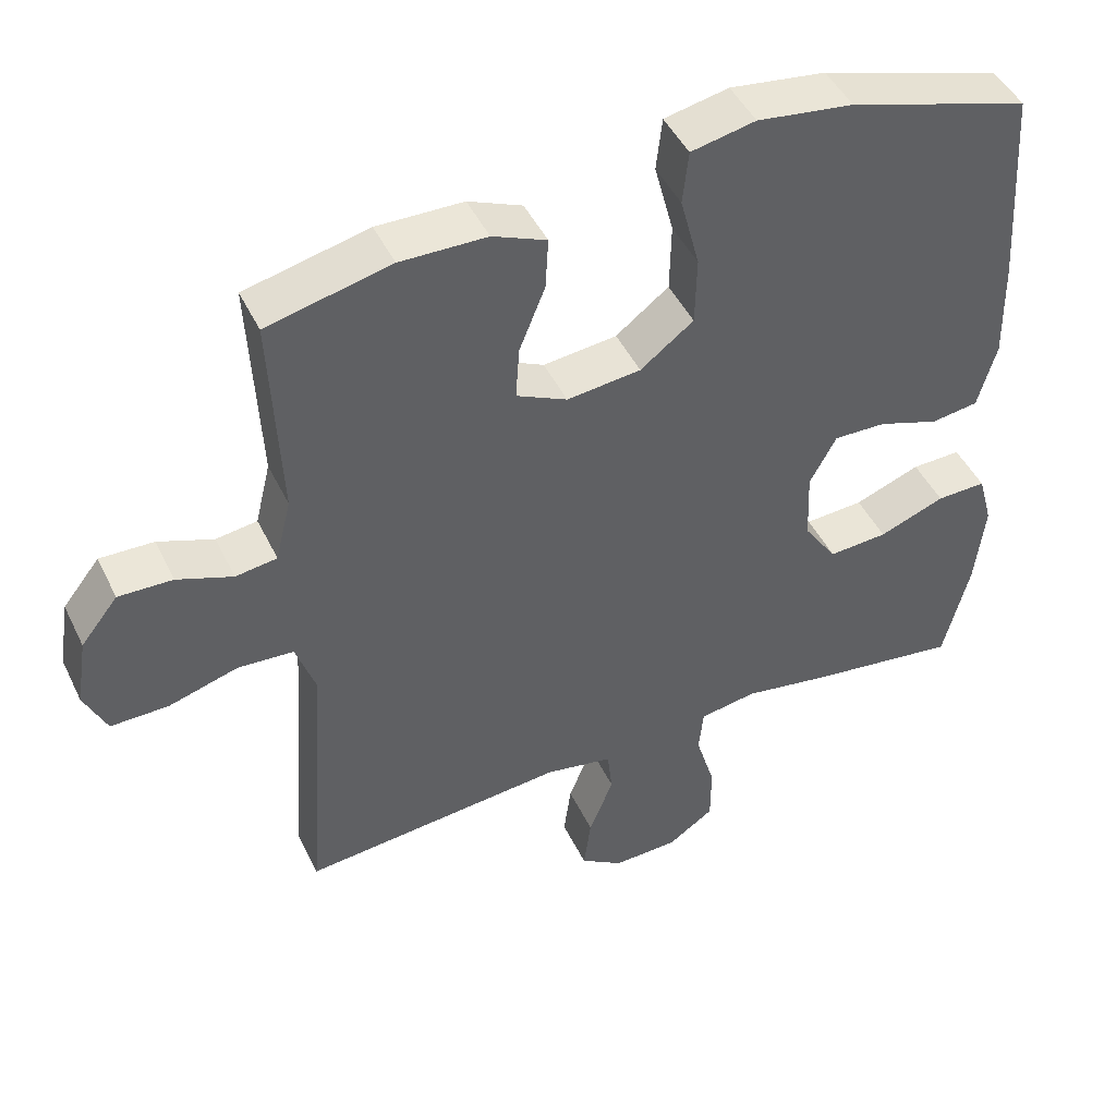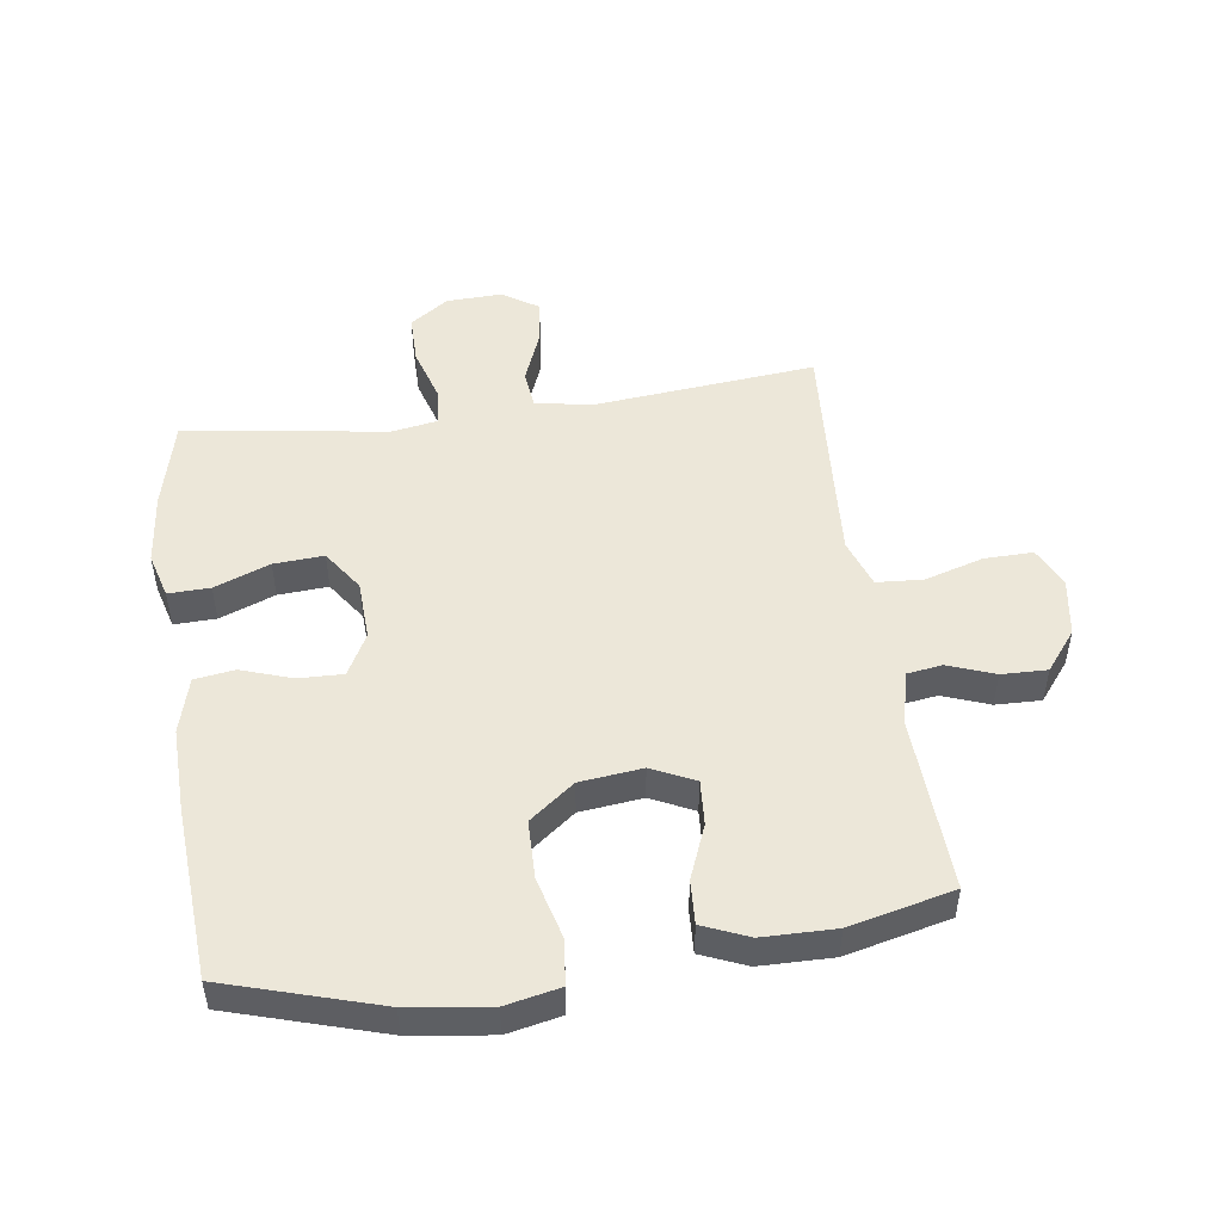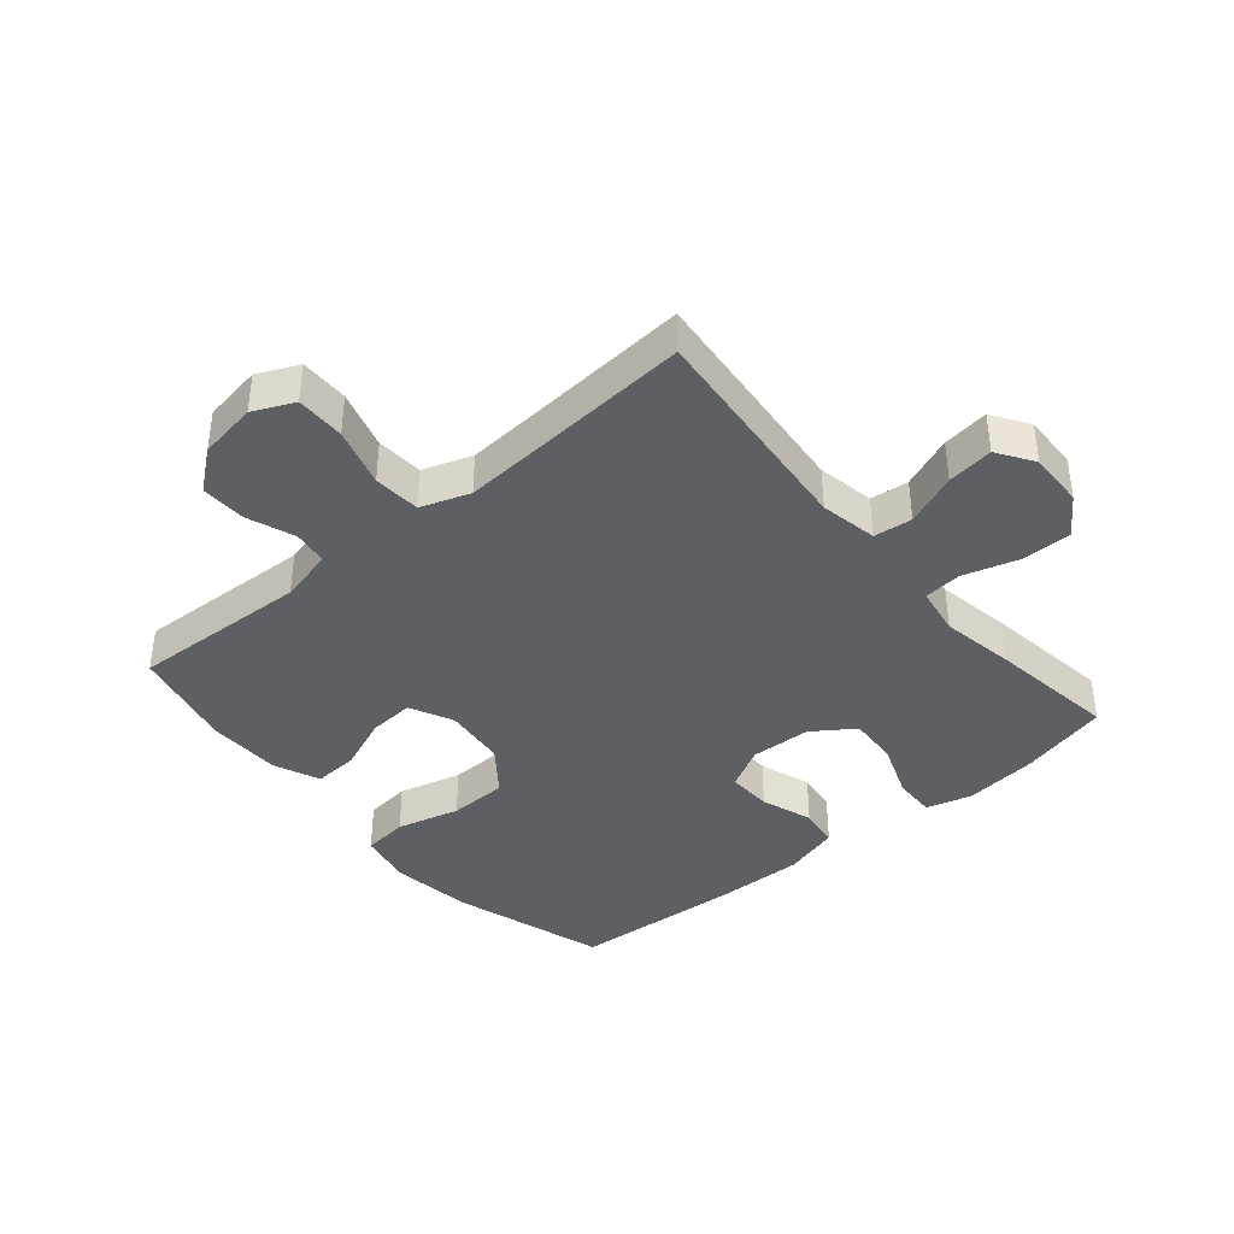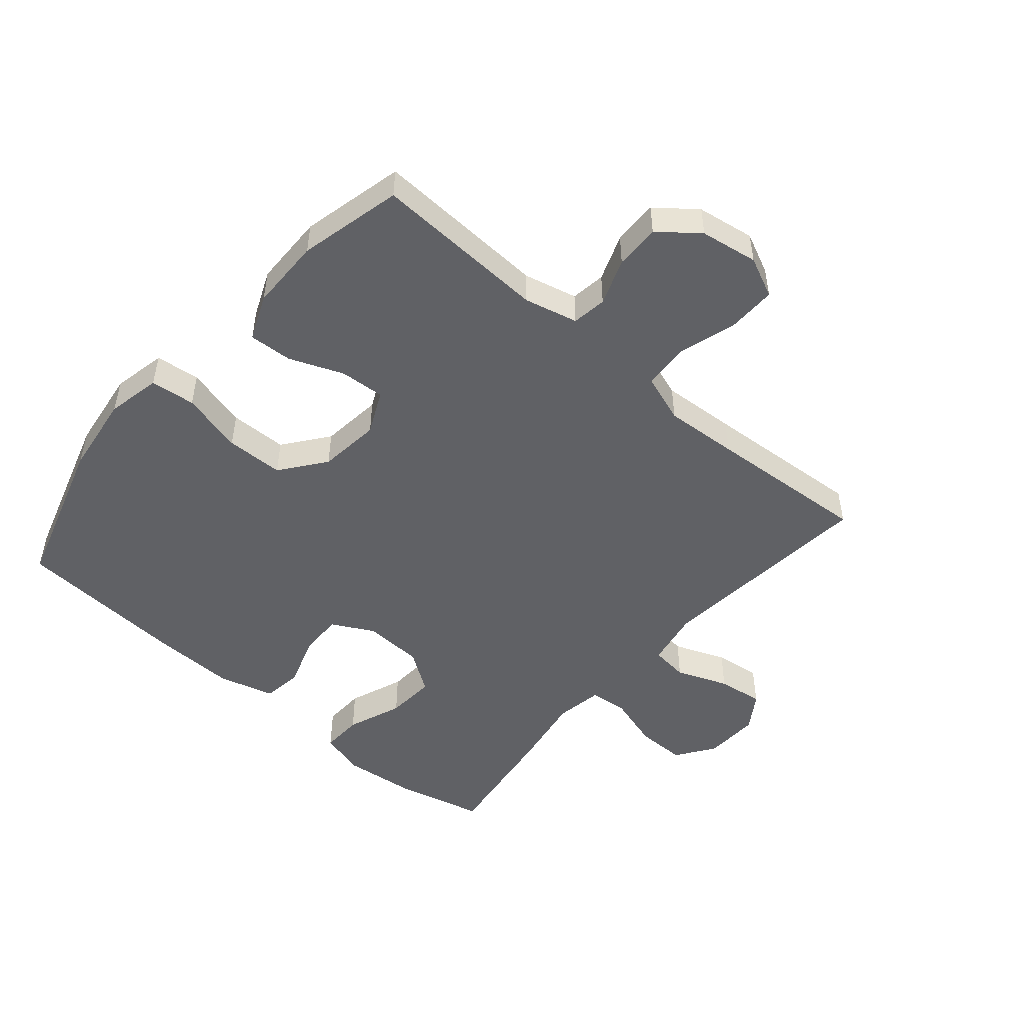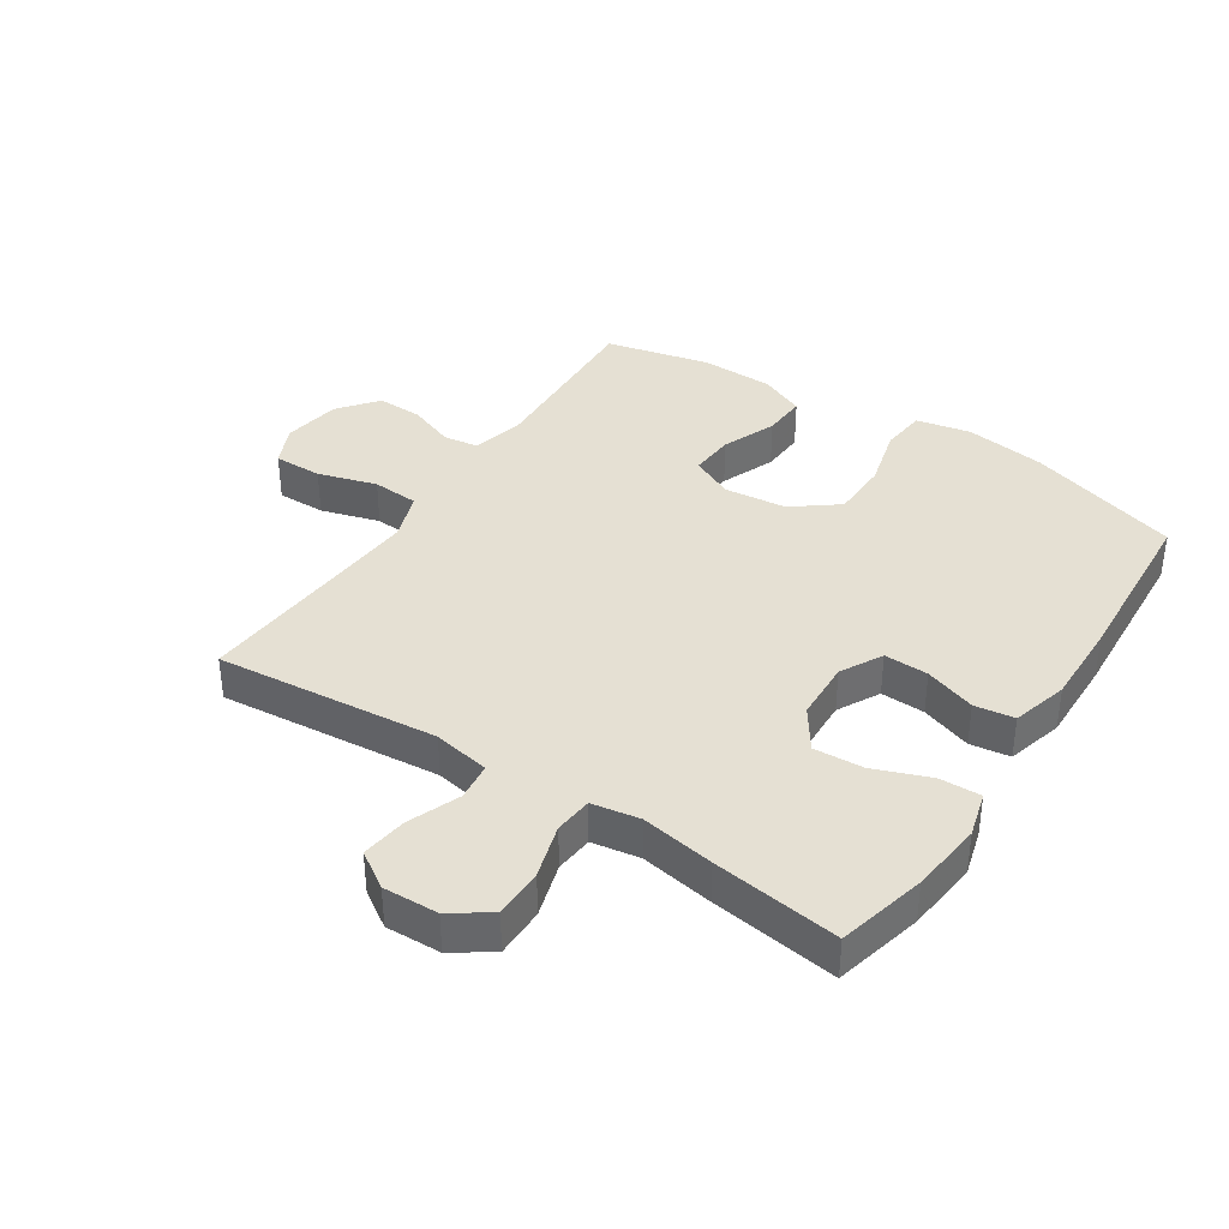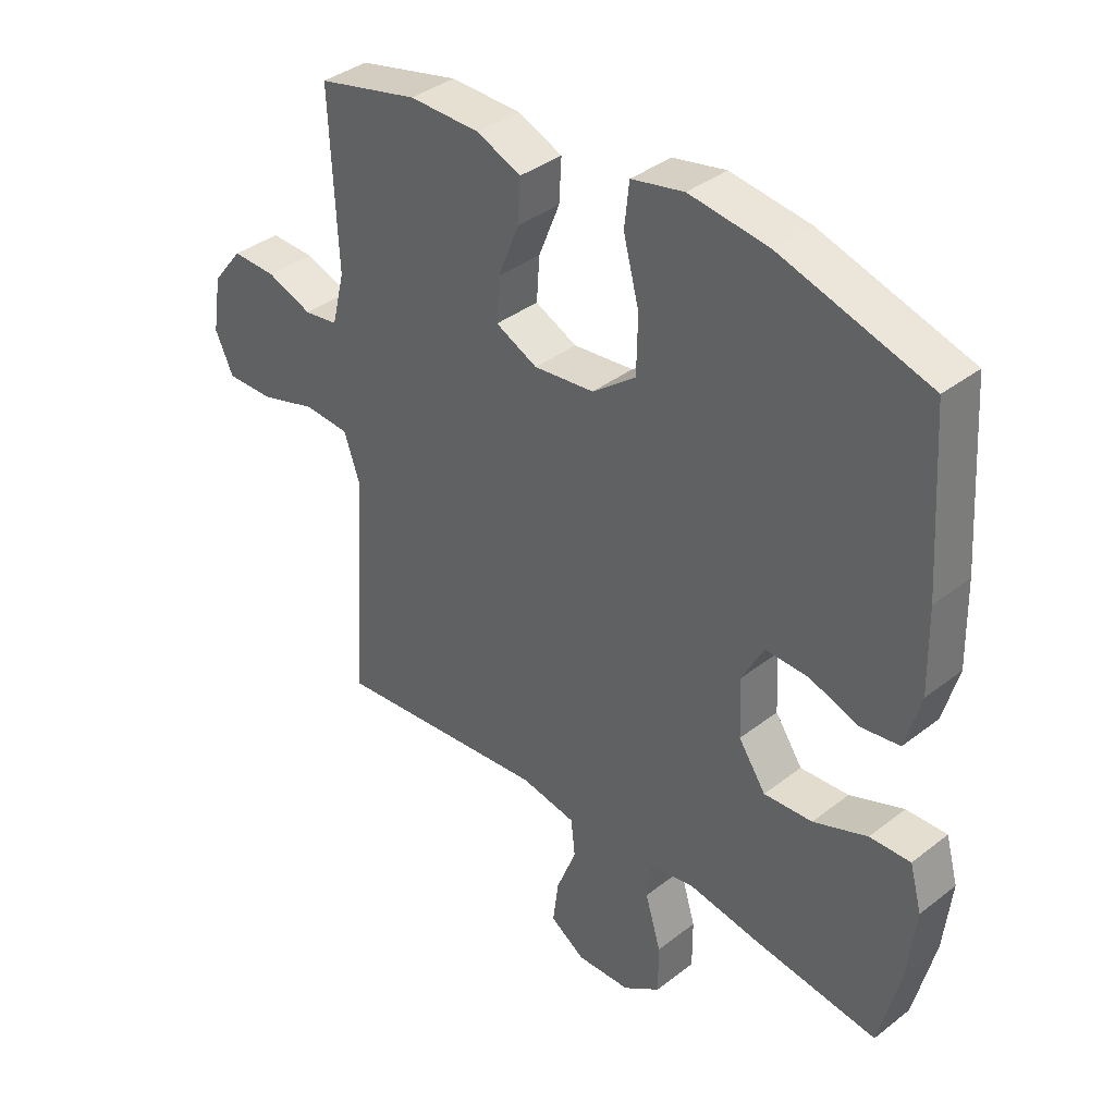
<metadata>
{"format":"obj","ext":"obj","renderer":"f3d","projection":"perspective","resolution":1024,"background":"white","views":[{"elev":46.2,"azim":155.2,"up":"+Z"},{"elev":49.6,"azim":-8.2,"up":"+Y"},{"elev":-39.7,"azim":130.2,"up":"+Y"},{"elev":-49.7,"azim":49.2,"up":"+Y"},{"elev":38.0,"azim":-146.8,"up":"+Y"},{"elev":37.5,"azim":-134.8,"up":"+Z"}]}
</metadata>
<code>
v -0.5 0.07 -0.5
v -0.535 0.07 -0.358
v -0.548 0.07 -0.242
v -0.528 0.07 -0.169
v -0.461 0.07 -0.171
v -0.372 0.07 -0.205
v -0.292 0.07 -0.21
v -0.247 0.07 -0.144
v -0.243 0.07 -0.048
v -0.279 0.07 0.019
v -0.35 0.07 0.017
v -0.432 0.07 -0.011
v -0.496 0.07 -0.002
v -0.521 0.07 0.088
v -0.518 0.07 0.223
v -0.5 0.07 0.5
v -0.255 0.07 0.575
v -0.125 0.07 0.593
v -0.038 0.07 0.575
v -0.03 0.07 0.503
v -0.056 0.07 0.403
v -0.054 0.07 0.31
v 0.018 0.07 0.255
v 0.118 0.07 0.244
v 0.187 0.07 0.277
v 0.182 0.07 0.349
v 0.147 0.07 0.436
v 0.143 0.07 0.506
v 0.216 0.07 0.537
v 0.333 0.07 0.539
v 0.5 0.07 0.5
v 0.487 0.07 0.218
v 0.508 0.07 0.132
v 0.564 0.07 0.124
v 0.639 0.07 0.152
v 0.712 0.07 0.154
v 0.762 0.07 0.091
v 0.777 0.07 -0.002
v 0.747 0.07 -0.067
v 0.669 0.07 -0.066
v 0.575 0.07 -0.038
v 0.5 0.07 -0.043
v 0.473 0.07 -0.121
v 0.481 0.07 -0.24
v 0.5 0.07 -0.5
v 0.143 0.07 -0.466
v 0.052 0.07 -0.483
v 0.045 0.07 -0.544
v 0.078 0.07 -0.627
v 0.088 0.07 -0.701
v 0.03 0.07 -0.739
v -0.059 0.07 -0.736
v -0.121 0.07 -0.693
v -0.121 0.07 -0.613
v -0.095 0.07 -0.526
v -0.101 0.07 -0.465
v -0.178 0.07 -0.452
v -0.296 0.07 -0.472
v -0.5 0 -0.5
v -0.535 0 -0.358
v -0.548 0 -0.242
v -0.528 0 -0.169
v -0.461 0 -0.171
v -0.372 0 -0.205
v -0.292 0 -0.21
v -0.247 0 -0.144
v -0.243 0 -0.048
v -0.279 0 0.019
v -0.35 0 0.017
v -0.432 0 -0.011
v -0.496 0 -0.002
v -0.521 0 0.088
v -0.518 0 0.223
v -0.5 0 0.5
v -0.255 0 0.575
v -0.125 0 0.593
v -0.038 0 0.575
v -0.03 0 0.503
v -0.056 0 0.403
v -0.054 0 0.31
v 0.018 0 0.255
v 0.118 0 0.244
v 0.187 0 0.277
v 0.182 0 0.349
v 0.147 0 0.436
v 0.143 0 0.506
v 0.216 0 0.537
v 0.333 0 0.539
v 0.5 0 0.5
v 0.487 0 0.218
v 0.508 0 0.132
v 0.564 0 0.124
v 0.639 0 0.152
v 0.712 0 0.154
v 0.762 0 0.091
v 0.777 0 -0.002
v 0.747 0 -0.067
v 0.669 0 -0.066
v 0.575 0 -0.038
v 0.5 0 -0.043
v 0.473 0 -0.121
v 0.481 0 -0.24
v 0.5 0 -0.5
v 0.143 0 -0.466
v 0.052 0 -0.483
v 0.045 0 -0.544
v 0.078 0 -0.627
v 0.088 0 -0.701
v 0.03 0 -0.739
v -0.059 0 -0.736
v -0.121 0 -0.693
v -0.121 0 -0.613
v -0.095 0 -0.526
v -0.101 0 -0.465
v -0.178 0 -0.452
v -0.296 0 -0.472
f 57 58 1 2
f 56 57 2 3
f 52 53 54 55
f 52 55 56
f 51 52 56
f 48 49 50 51
f 48 51 56
f 47 48 56
f 46 47 56 3
f 44 45 46 3
f 38 39 40 41
f 38 41 42
f 37 38 42
f 34 35 36 37
f 33 34 37 42
f 32 33 42 43
f 30 31 32
f 29 30 32 43
f 26 27 28 29
f 25 26 29 43
f 18 19 20 21
f 18 21 22
f 17 18 22
f 16 17 22
f 15 16 22 23
f 11 12 13 14
f 10 11 14 15
f 3 4 5 6
f 3 6 7
f 44 3 7
f 24 25 43 44
f 24 44 7 8
f 10 15 23 24
f 9 10 24
f 8 9 24
f 60 59 116 115
f 61 60 115 114
f 113 112 111 110
f 114 113 110
f 114 110 109
f 109 108 107 106
f 114 109 106
f 114 106 105
f 61 114 105 104
f 61 104 103 102
f 99 98 97 96
f 100 99 96
f 100 96 95
f 95 94 93 92
f 100 95 92 91
f 101 100 91 90
f 90 89 88
f 101 90 88 87
f 87 86 85 84
f 101 87 84 83
f 79 78 77 76
f 80 79 76
f 80 76 75
f 80 75 74
f 81 80 74 73
f 72 71 70 69
f 73 72 69 68
f 64 63 62 61
f 65 64 61
f 65 61 102
f 102 101 83 82
f 66 65 102 82
f 82 81 73 68
f 82 68 67
f 82 67 66
f 1 59 60 2
f 2 60 61 3
f 3 61 62 4
f 4 62 63 5
f 5 63 64 6
f 6 64 65 7
f 7 65 66 8
f 8 66 67 9
f 9 67 68 10
f 10 68 69 11
f 11 69 70 12
f 12 70 71 13
f 13 71 72 14
f 14 72 73 15
f 15 73 74 16
f 16 74 75 17
f 17 75 76 18
f 18 76 77 19
f 19 77 78 20
f 20 78 79 21
f 21 79 80 22
f 22 80 81 23
f 23 81 82 24
f 24 82 83 25
f 25 83 84 26
f 26 84 85 27
f 27 85 86 28
f 28 86 87 29
f 29 87 88 30
f 30 88 89 31
f 31 89 90 32
f 32 90 91 33
f 33 91 92 34
f 34 92 93 35
f 35 93 94 36
f 36 94 95 37
f 37 95 96 38
f 38 96 97 39
f 39 97 98 40
f 40 98 99 41
f 41 99 100 42
f 42 100 101 43
f 43 101 102 44
f 44 102 103 45
f 45 103 104 46
f 46 104 105 47
f 47 105 106 48
f 48 106 107 49
f 49 107 108 50
f 50 108 109 51
f 51 109 110 52
f 52 110 111 53
f 53 111 112 54
f 54 112 113 55
f 55 113 114 56
f 56 114 115 57
f 57 115 116 58
f 58 116 59 1

</code>
